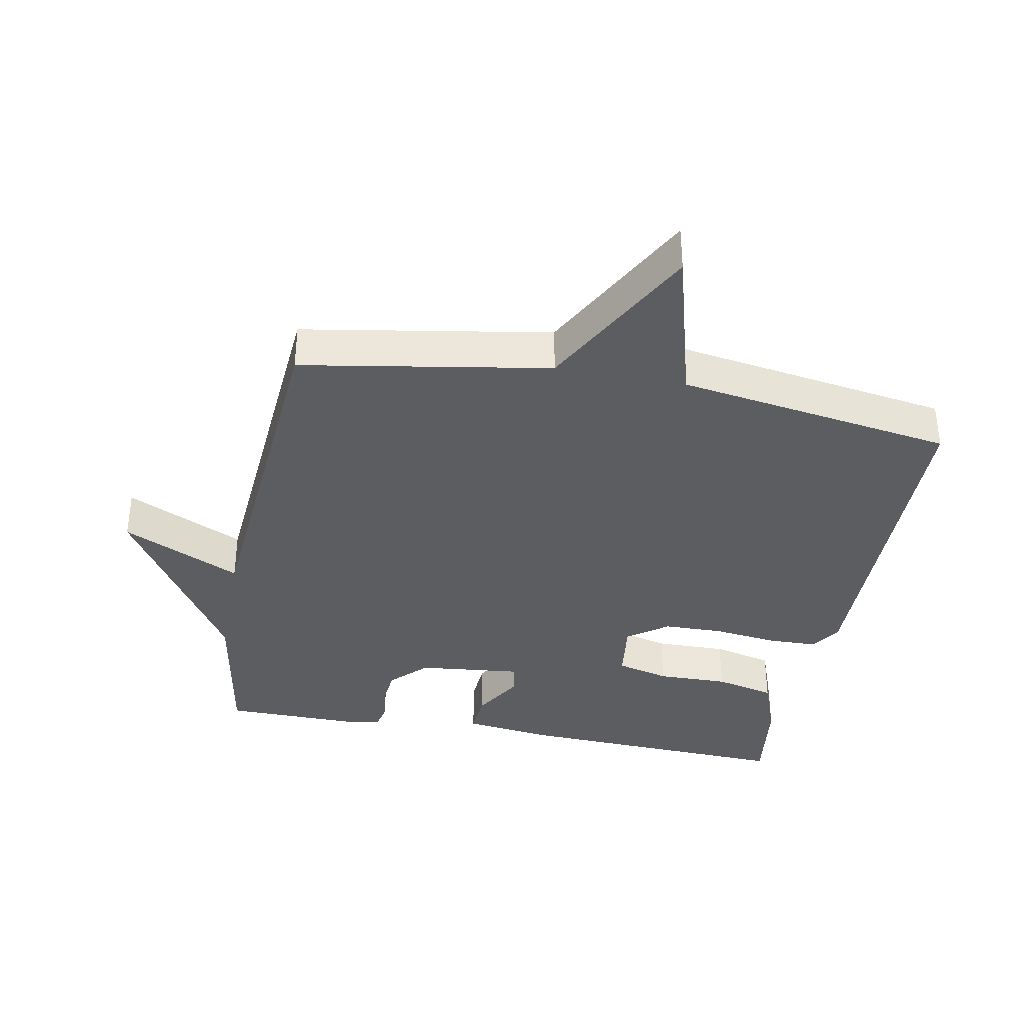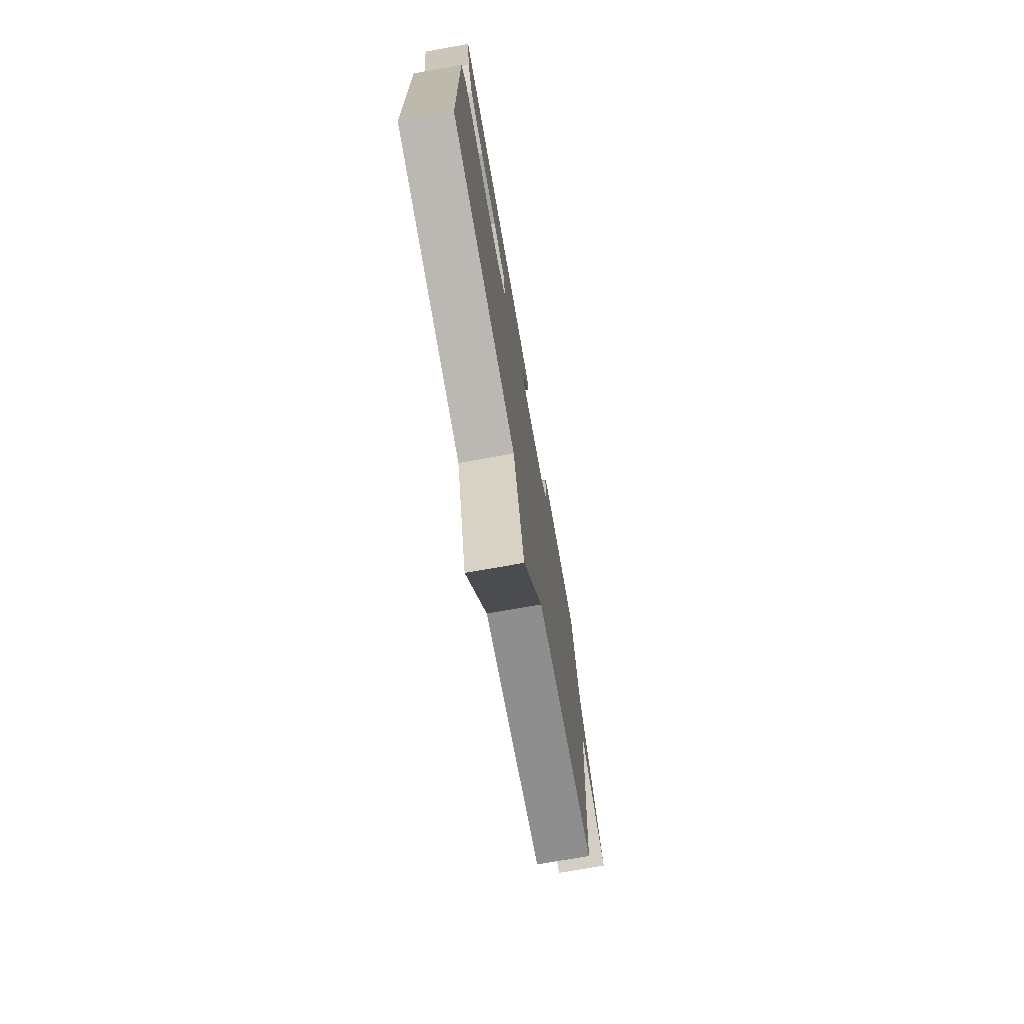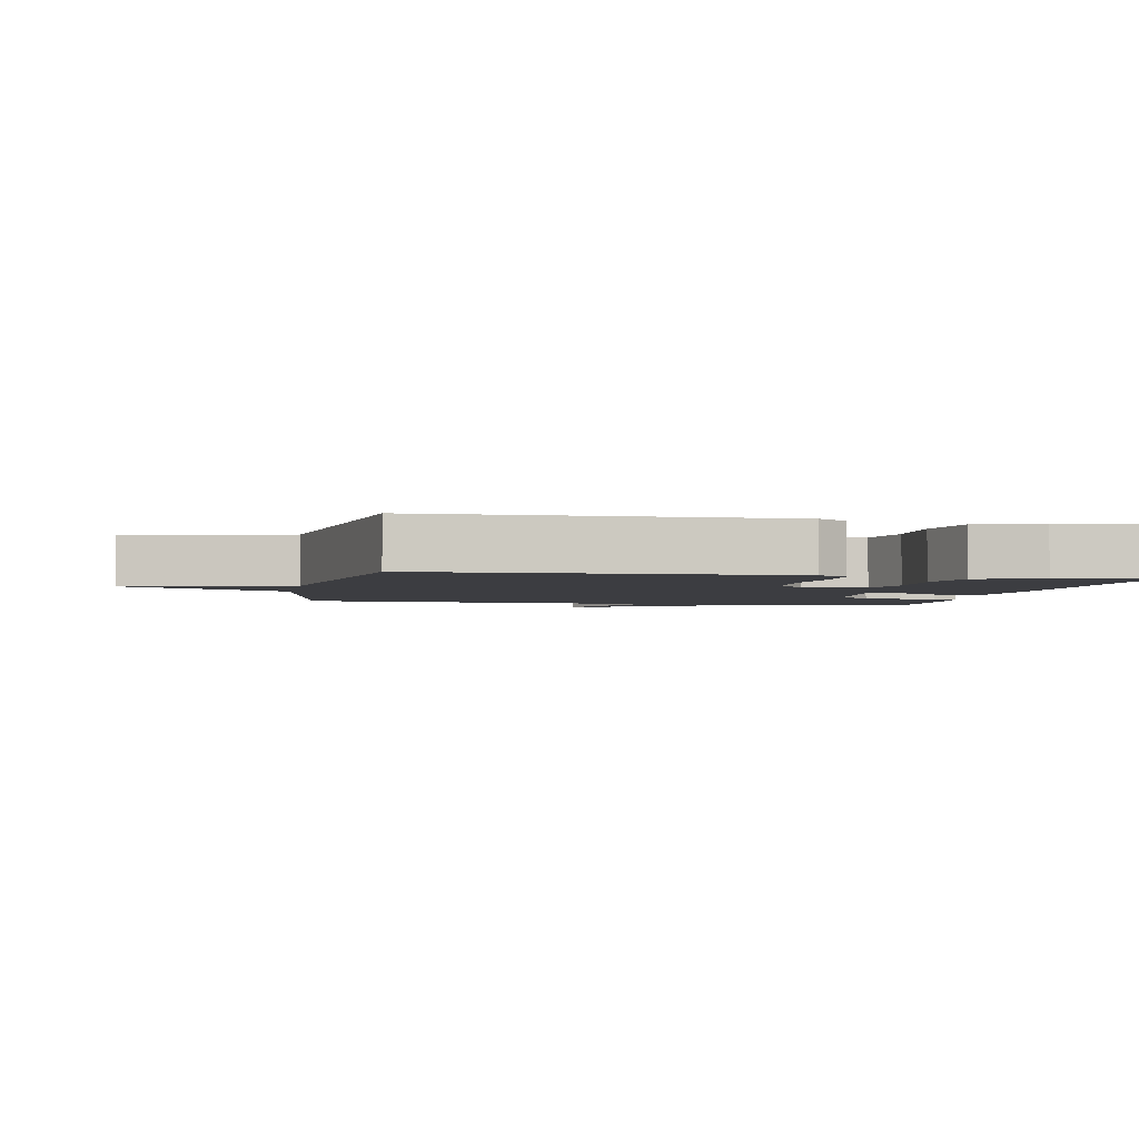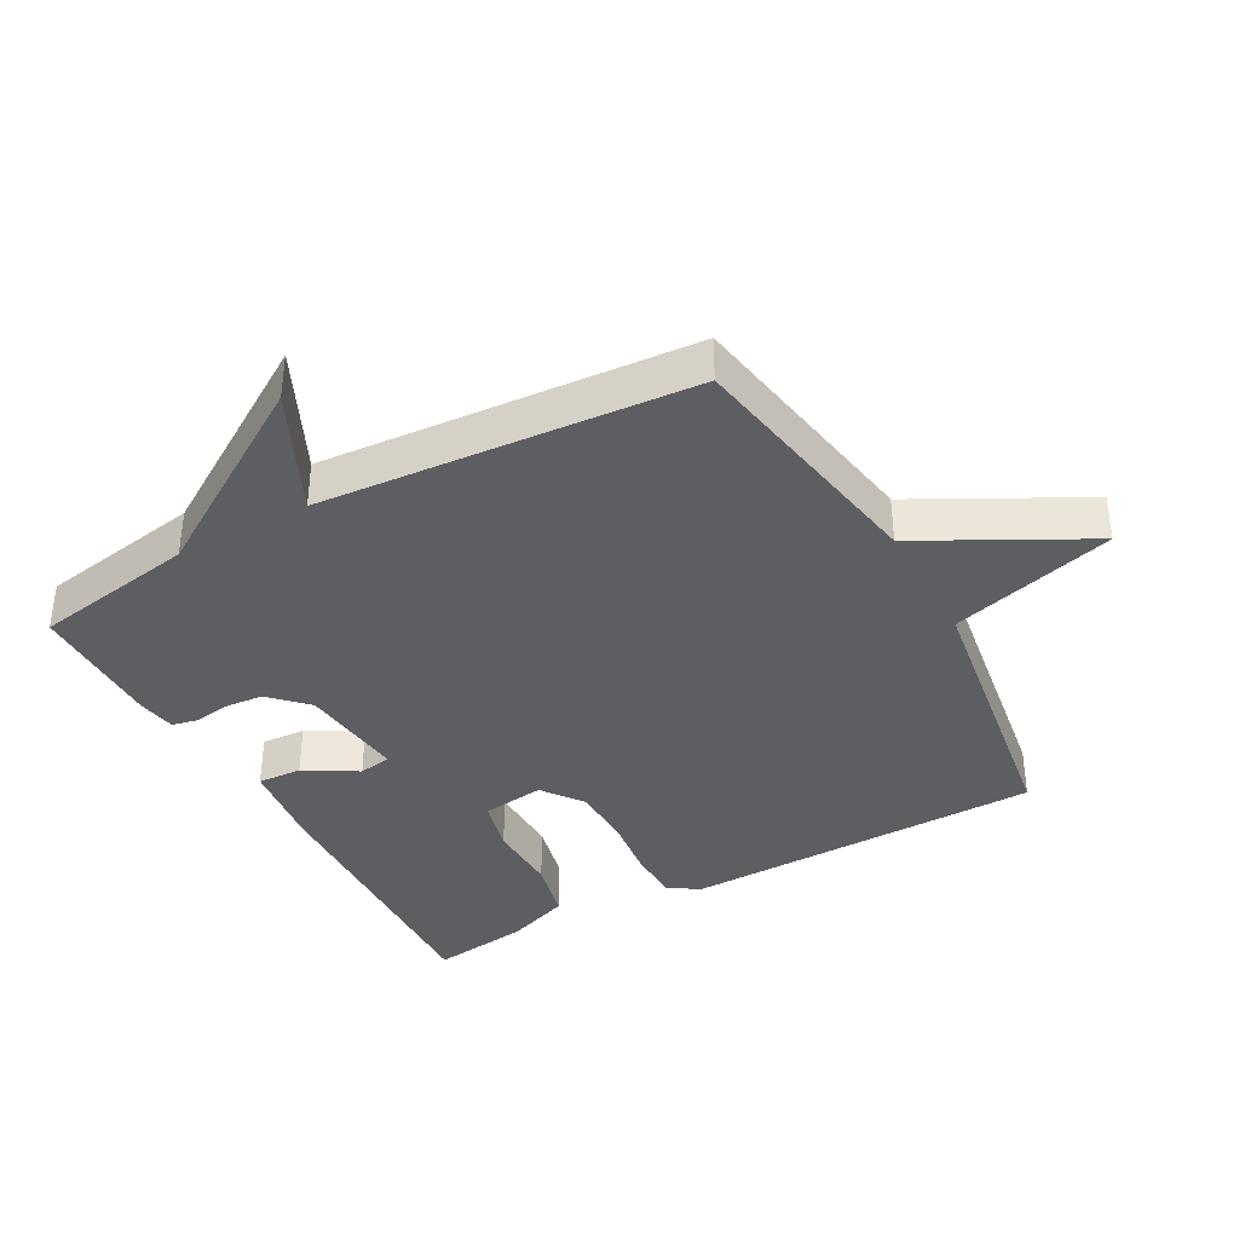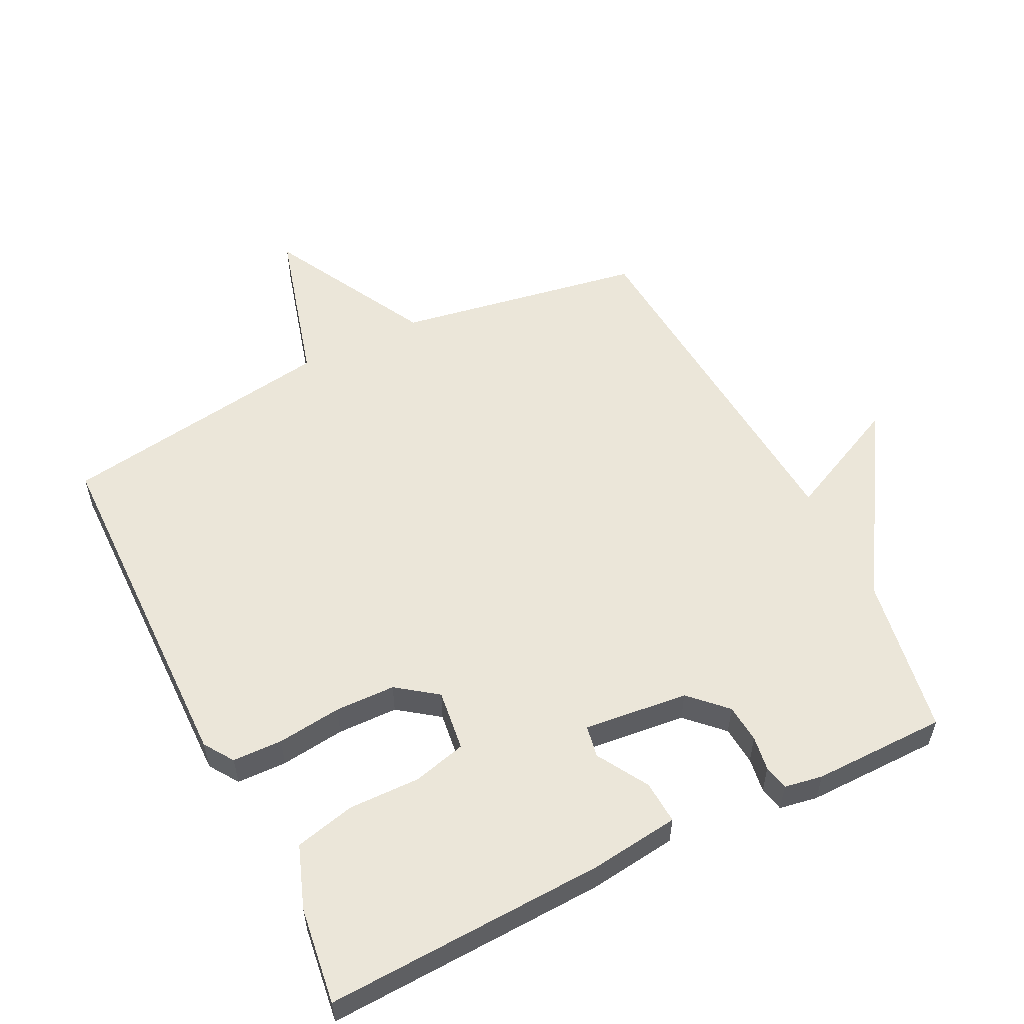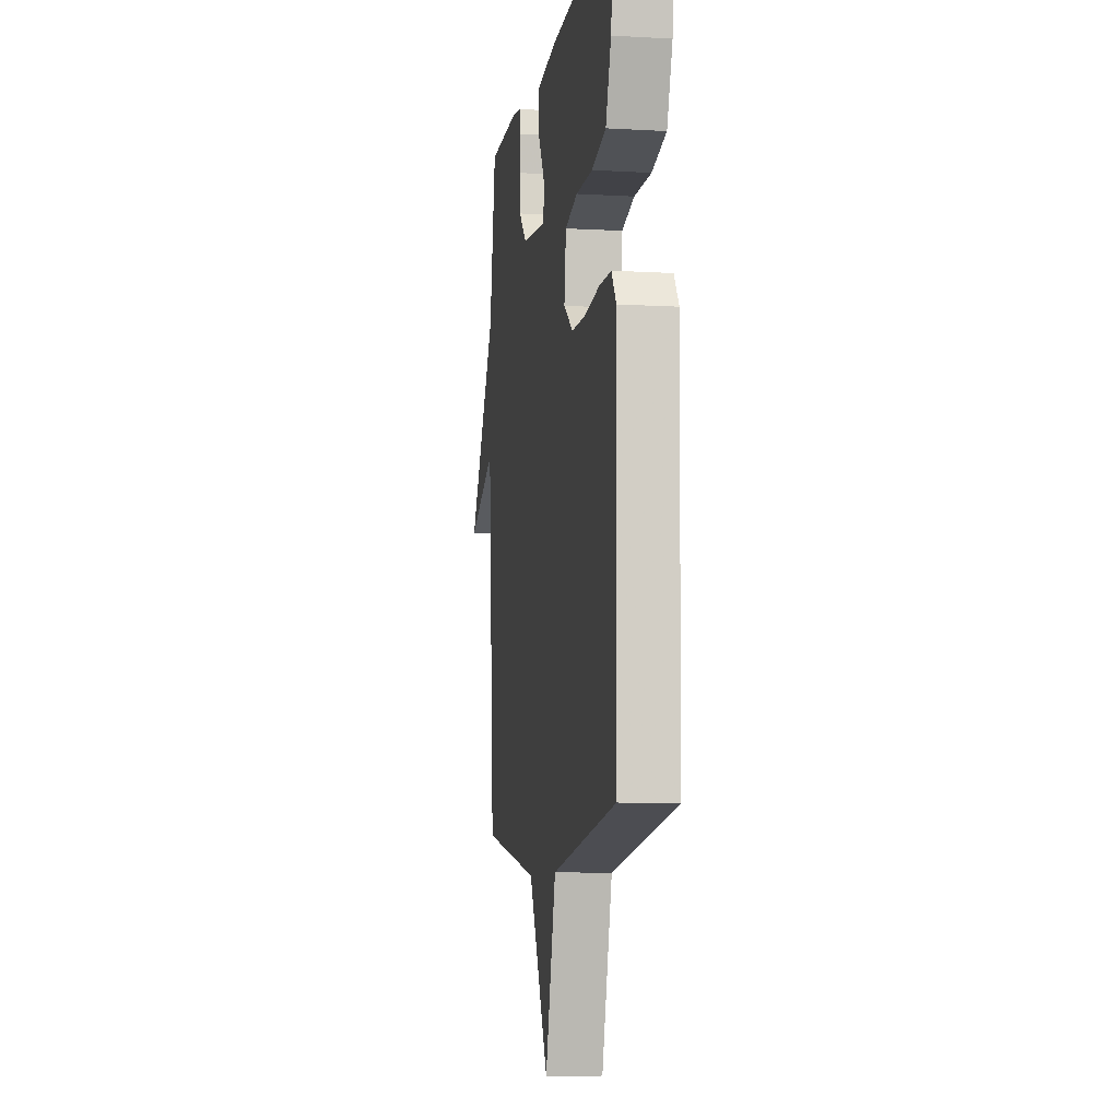
<metadata>
{"format":"obj","ext":"obj","renderer":"f3d","projection":"perspective","resolution":1024,"background":"white","views":[{"elev":-36.4,"azim":169.2,"up":"+Y"},{"elev":-74.5,"azim":-80.0,"up":"+Z"},{"elev":-2.8,"azim":-100.9,"up":"+Y"},{"elev":-37.8,"azim":118.8,"up":"+Y"},{"elev":55.4,"azim":-26.5,"up":"+Y"},{"elev":-7.9,"azim":-99.0,"up":"+Z"}]}
</metadata>
<code>
v -0.5 0.07 -0.5
v -0.508 0.07 0.04
v -0.478 0.07 0.085
v -0.402 0.07 0.087
v -0.304 0.07 0.075
v -0.212 0.07 0.077
v -0.151 0.07 0.122
v -0.163 0.07 0.216
v -0.244 0.07 0.237
v -0.353 0.07 0.235
v -0.445 0.07 0.257
v -0.48 0.07 0.353
v -0.5 0.07 0.5
v -0.072 0.07 0.482
v 0.063 0.07 0.465
v 0.059 0.07 0.399
v 0.013 0.07 0.321
v 0.022 0.07 0.272
v 0.181 0.07 0.289
v 0.234 0.07 0.342
v 0.239 0.07 0.401
v 0.231 0.07 0.454
v 0.239 0.07 0.492
v 0.297 0.07 0.502
v 0.5 0.07 0.5
v 0.542 0.07 0.256
v 0.724 0.07 -0.03
v 0.542 0.07 0.056
v 0.5 0.07 -0.5
v 0.122 0.07 -0.565
v -0.009 0.07 -0.812
v -0.078 0.07 -0.565
v -0.5 0 -0.5
v -0.508 0 0.04
v -0.478 0 0.085
v -0.402 0 0.087
v -0.304 0 0.075
v -0.212 0 0.077
v -0.151 0 0.122
v -0.163 0 0.216
v -0.244 0 0.237
v -0.353 0 0.235
v -0.445 0 0.257
v -0.48 0 0.353
v -0.5 0 0.5
v -0.072 0 0.482
v 0.063 0 0.465
v 0.059 0 0.399
v 0.013 0 0.321
v 0.022 0 0.272
v 0.181 0 0.289
v 0.234 0 0.342
v 0.239 0 0.401
v 0.231 0 0.454
v 0.239 0 0.492
v 0.297 0 0.502
v 0.5 0 0.5
v 0.542 0 0.256
v 0.724 0 -0.03
v 0.542 0 0.056
v 0.5 0 -0.5
v 0.122 0 -0.565
v -0.009 0 -0.812
v -0.078 0 -0.565
f 30 31 32
f 32 1 2
f 30 32 2
f 29 30 2
f 28 29 2
f 26 27 28
f 25 26 28
f 24 25 28
f 23 24 28
f 22 23 28
f 21 22 28
f 20 21 28
f 19 20 28
f 18 19 28
f 15 16 17
f 14 15 17
f 13 14 17
f 12 13 17
f 11 12 17
f 10 11 17
f 9 10 17
f 8 9 17 18
f 7 8 18 28
f 2 3 4 5
f 2 5 6
f 28 2 6
f 6 7 28
f 64 63 62
f 34 33 64
f 34 64 62
f 34 62 61
f 34 61 60
f 60 59 58
f 60 58 57
f 60 57 56
f 60 56 55
f 60 55 54
f 60 54 53
f 60 53 52
f 60 52 51
f 60 51 50
f 49 48 47
f 49 47 46
f 49 46 45
f 49 45 44
f 49 44 43
f 49 43 42
f 49 42 41
f 50 49 41 40
f 60 50 40 39
f 37 36 35 34
f 38 37 34
f 38 34 60
f 60 39 38
f 1 33 34 2
f 2 34 35 3
f 3 35 36 4
f 4 36 37 5
f 5 37 38 6
f 6 38 39 7
f 7 39 40 8
f 8 40 41 9
f 9 41 42 10
f 10 42 43 11
f 11 43 44 12
f 12 44 45 13
f 13 45 46 14
f 14 46 47 15
f 15 47 48 16
f 16 48 49 17
f 17 49 50 18
f 18 50 51 19
f 19 51 52 20
f 20 52 53 21
f 21 53 54 22
f 22 54 55 23
f 23 55 56 24
f 24 56 57 25
f 25 57 58 26
f 26 58 59 27
f 27 59 60 28
f 28 60 61 29
f 29 61 62 30
f 30 62 63 31
f 31 63 64 32
f 32 64 33 1

</code>
